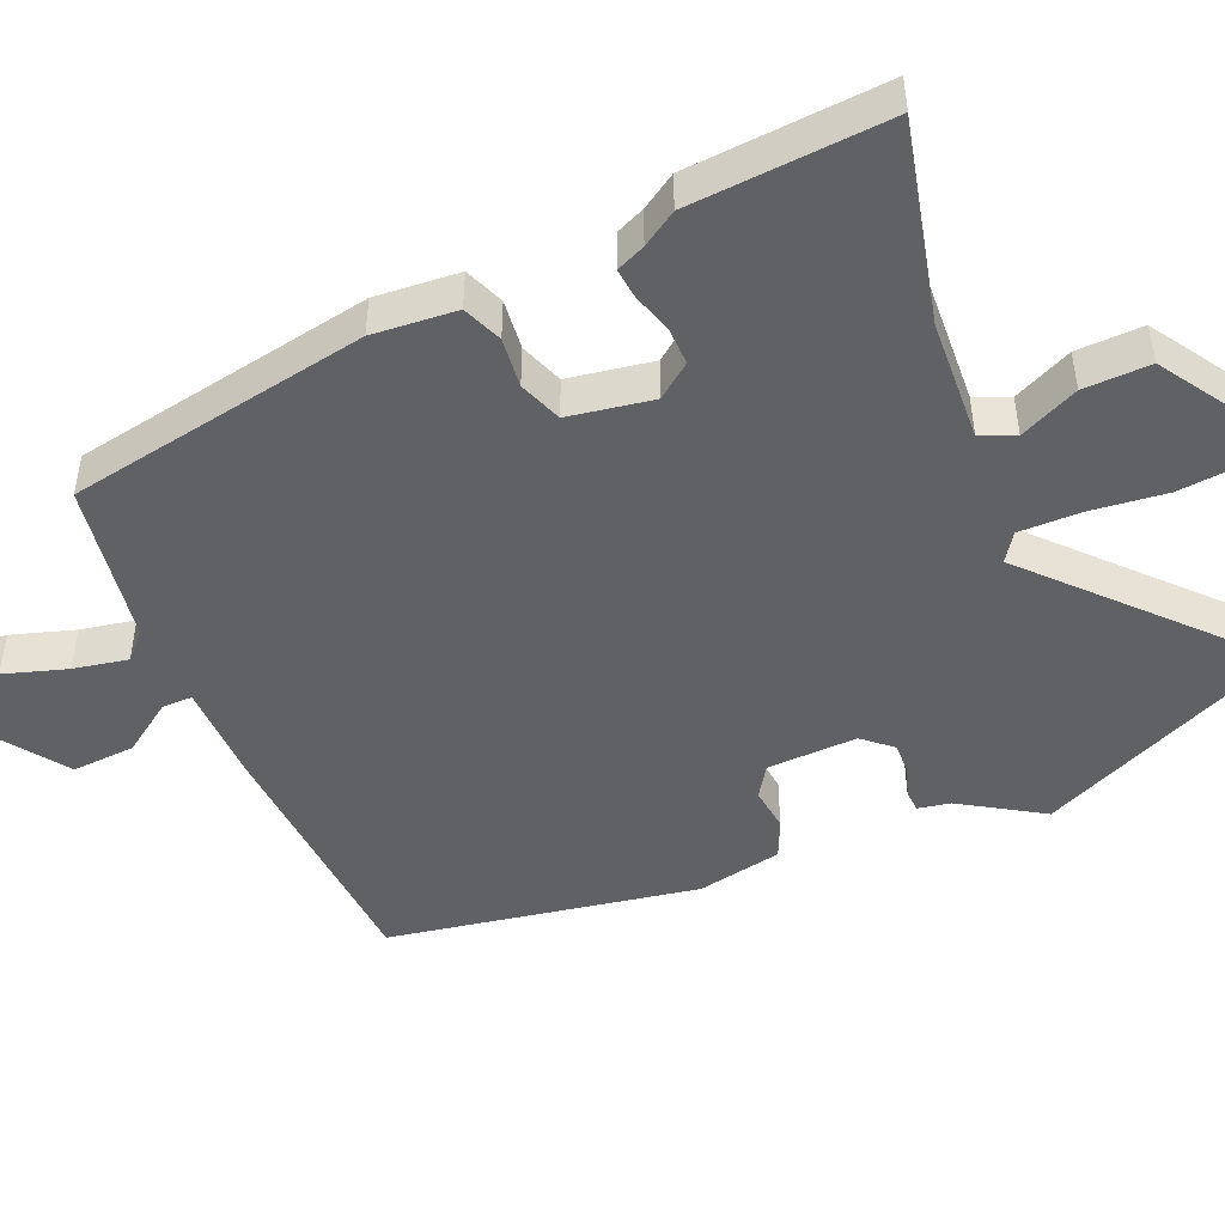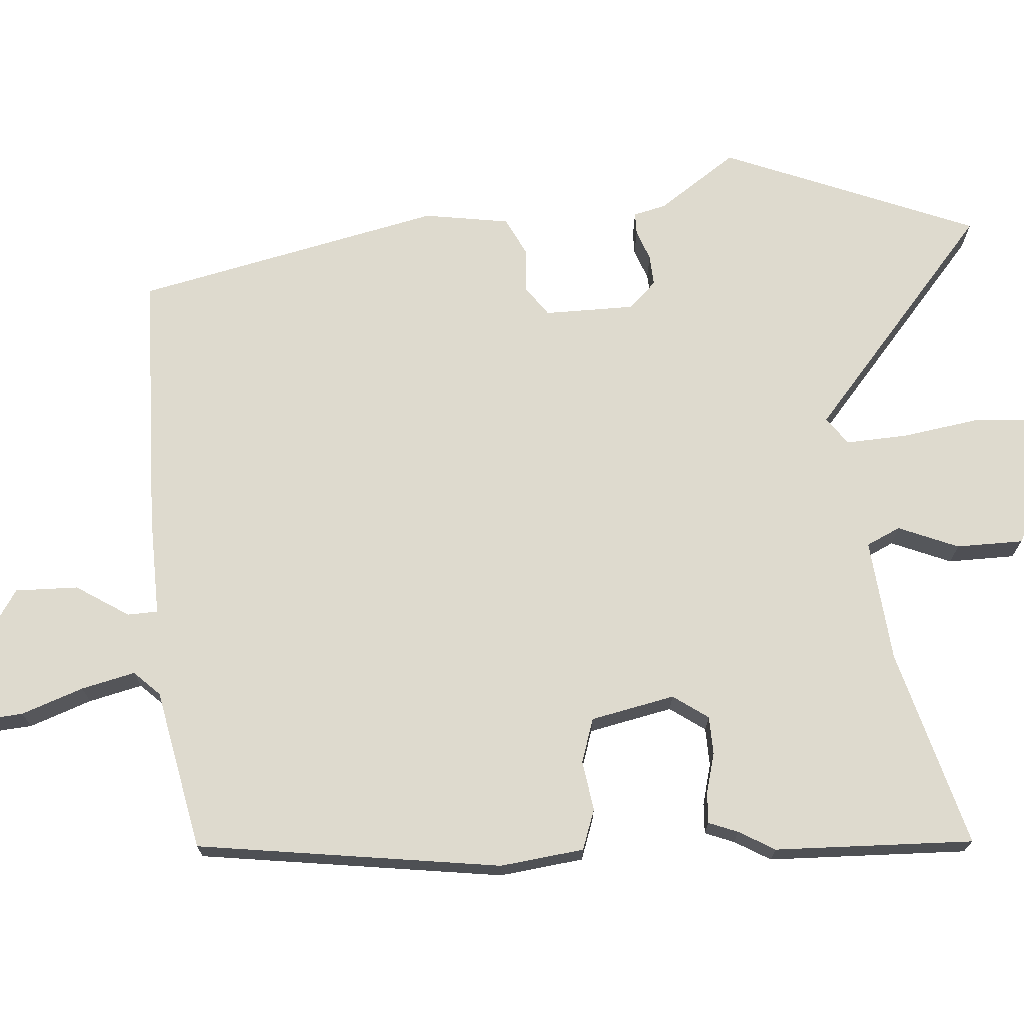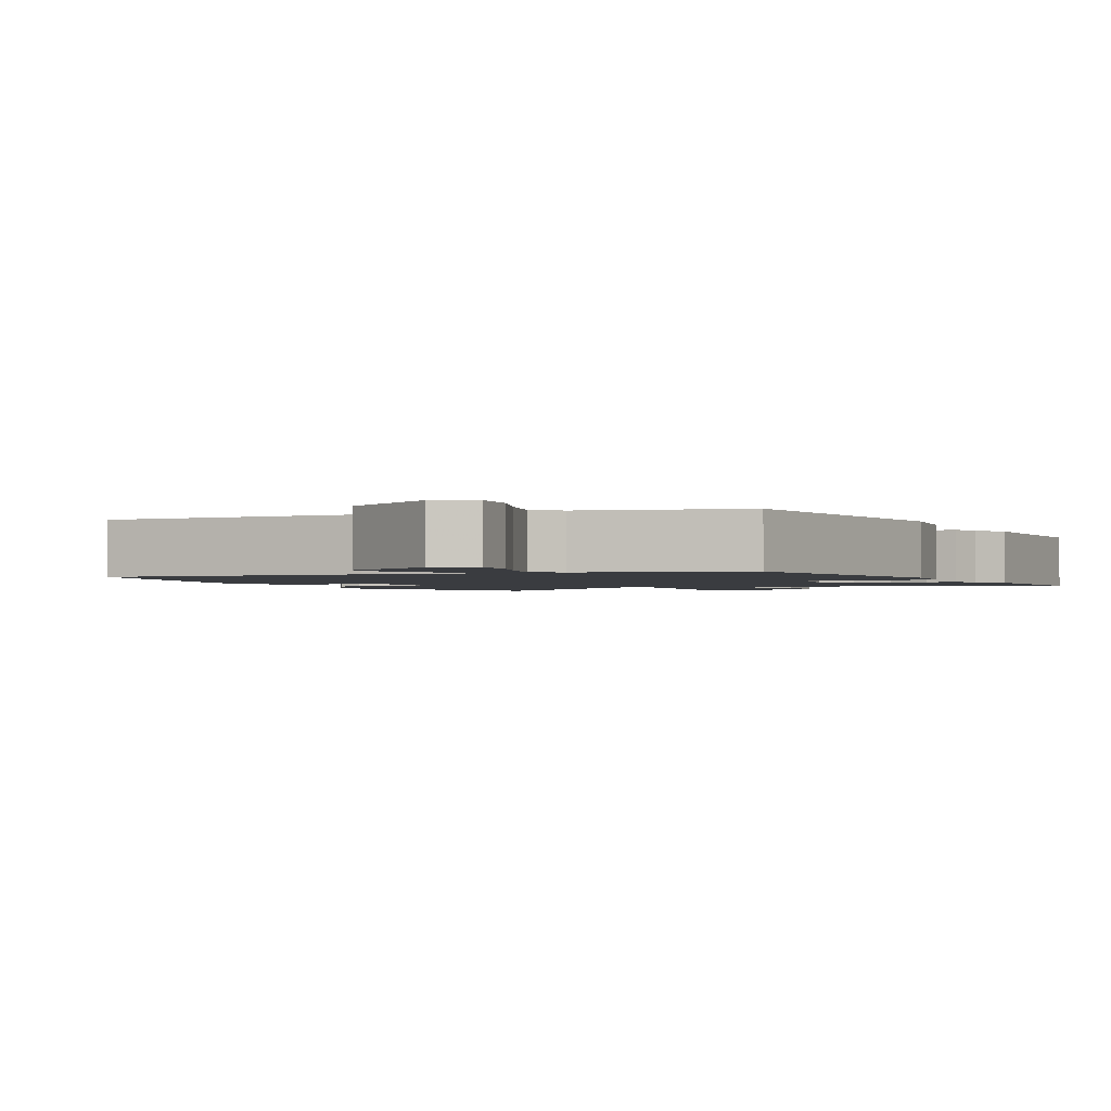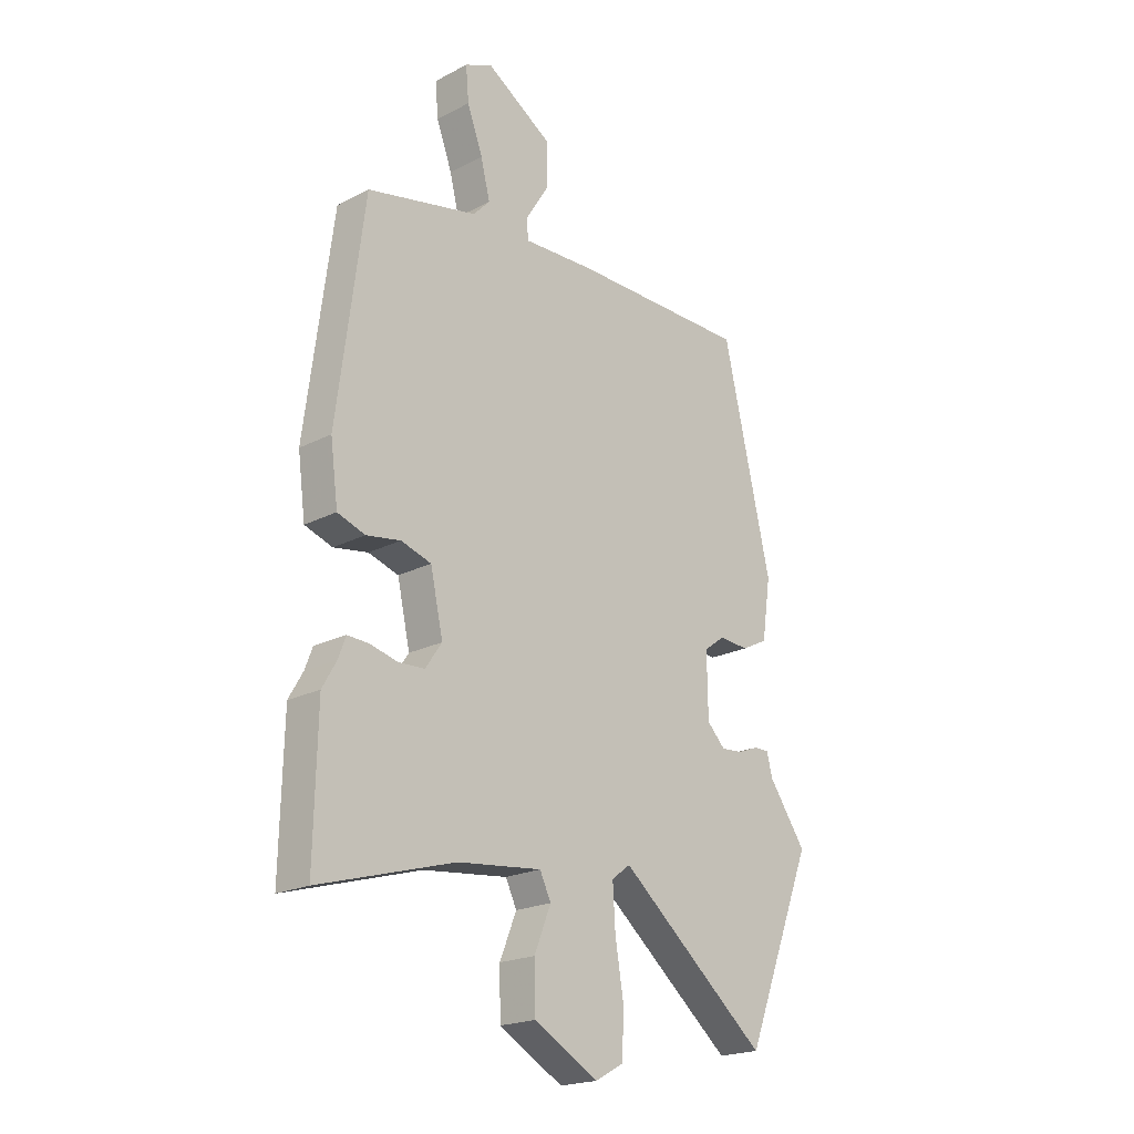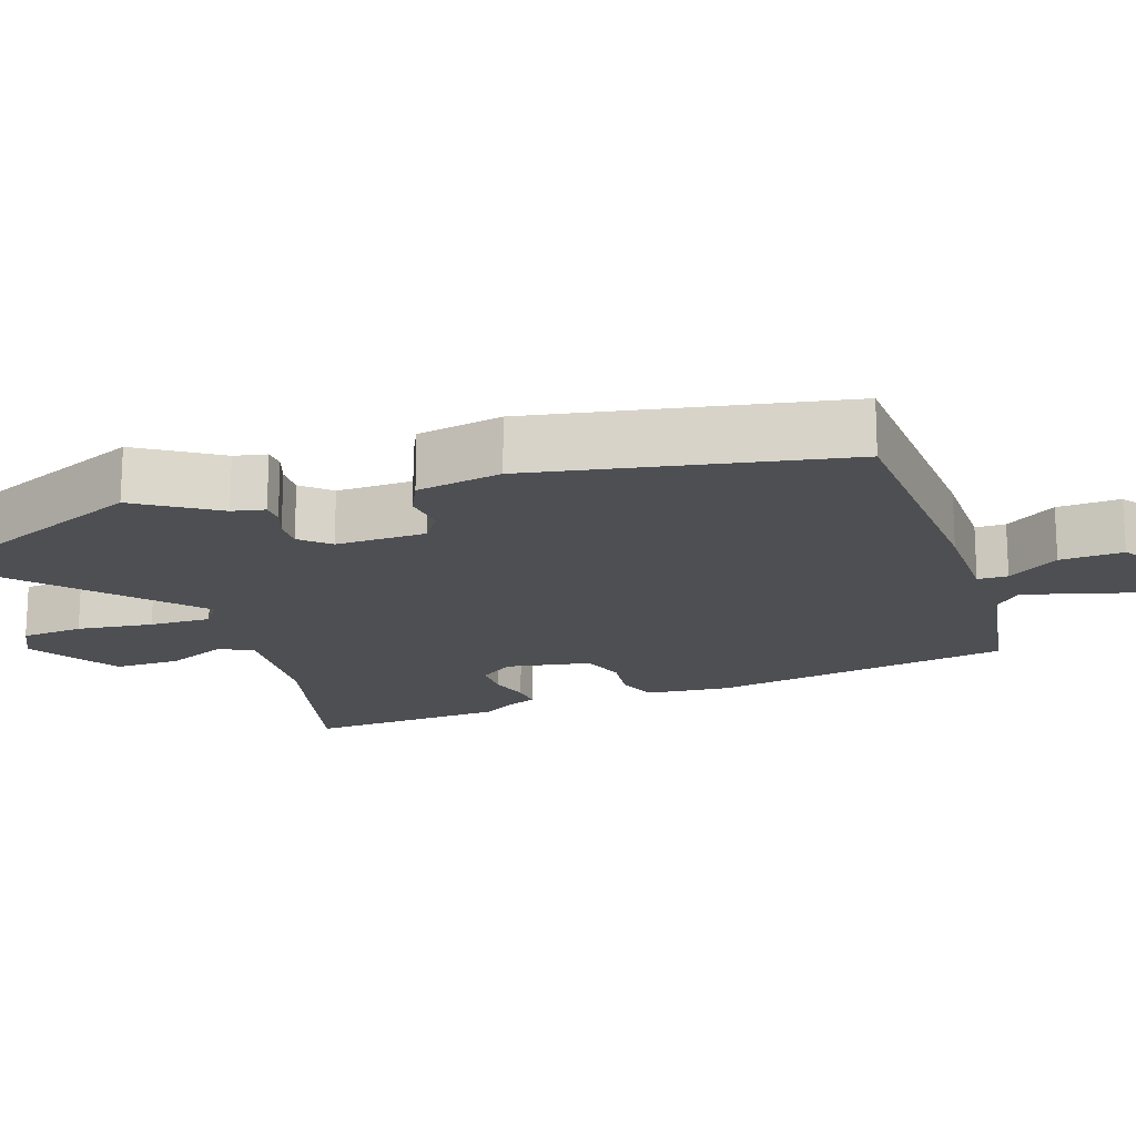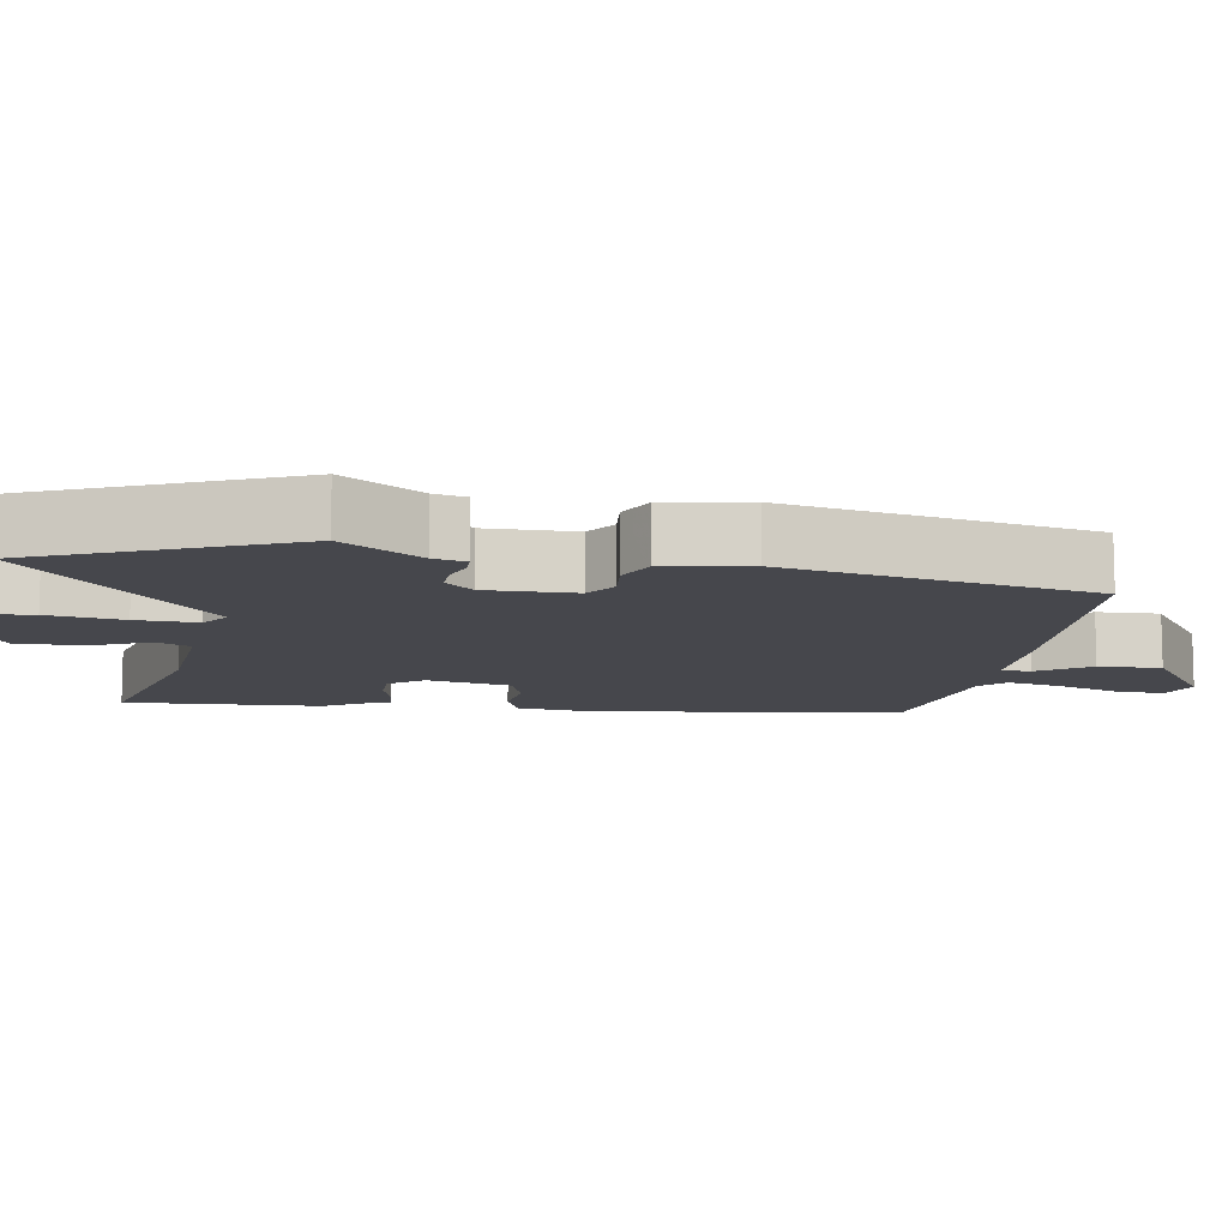
<metadata>
{"format":"obj","ext":"obj","renderer":"f3d","projection":"perspective","resolution":1024,"background":"white","views":[{"elev":-47.3,"azim":116.0,"up":"+Y"},{"elev":71.2,"azim":86.3,"up":"+Y"},{"elev":-1.6,"azim":24.7,"up":"+Y"},{"elev":-20.5,"azim":133.3,"up":"+Z"},{"elev":-17.6,"azim":-69.1,"up":"+Y"},{"elev":-11.0,"azim":-97.6,"up":"+Y"}]}
</metadata>
<code>
v 0.496 0.07 -0.318
v 0.502 0.07 -0.589
v 0.233 0.07 -0.511
v 0.066 0.07 -0.493
v 0.044 0.07 -0.539
v 0.077 0.07 -0.621
v 0.075 0.07 -0.712
v -0.052 0.07 -0.784
v -0.109 0.07 -0.753
v -0.113 0.07 -0.668
v -0.096 0.07 -0.565
v -0.091 0.07 -0.481
v -0.128 0.07 -0.453
v -0.422 0.07 -0.699
v -0.558 0.07 -0.352
v -0.484 0.07 -0.246
v -0.473 0.07 -0.202
v -0.443 0.07 -0.202
v -0.402 0.07 -0.218
v -0.36 0.07 -0.221
v -0.324 0.07 -0.184
v -0.322 0.07 -0.061
v -0.363 0.07 -0.031
v -0.423 0.07 -0.035
v -0.474 0.07 -0.009
v -0.491 0.07 0.108
v -0.395 0.07 0.524
v -0.04 0.07 0.528
v 0.1 0.07 0.523
v 0.102 0.07 0.564
v 0.057 0.07 0.636
v 0.056 0.07 0.722
v 0.188 0.07 0.806
v 0.243 0.07 0.782
v 0.237 0.07 0.714
v 0.206 0.07 0.63
v 0.188 0.07 0.557
v 0.221 0.07 0.522
v 0.44 0.07 0.475
v 0.494 0.07 0.06
v 0.479 0.07 -0.054
v 0.424 0.07 -0.073
v 0.356 0.07 -0.062
v 0.296 0.07 -0.081
v 0.271 0.07 -0.195
v 0.304 0.07 -0.243
v 0.356 0.07 -0.245
v 0.411 0.07 -0.231
v 0.453 0.07 -0.229
v 0.468 0.07 -0.269
v 0.496 0 -0.318
v 0.502 0 -0.589
v 0.233 0 -0.511
v 0.066 0 -0.493
v 0.044 0 -0.539
v 0.077 0 -0.621
v 0.075 0 -0.712
v -0.052 0 -0.784
v -0.109 0 -0.753
v -0.113 0 -0.668
v -0.096 0 -0.565
v -0.091 0 -0.481
v -0.128 0 -0.453
v -0.422 0 -0.699
v -0.558 0 -0.352
v -0.484 0 -0.246
v -0.473 0 -0.202
v -0.443 0 -0.202
v -0.402 0 -0.218
v -0.36 0 -0.221
v -0.324 0 -0.184
v -0.322 0 -0.061
v -0.363 0 -0.031
v -0.423 0 -0.035
v -0.474 0 -0.009
v -0.491 0 0.108
v -0.395 0 0.524
v -0.04 0 0.528
v 0.1 0 0.523
v 0.102 0 0.564
v 0.057 0 0.636
v 0.056 0 0.722
v 0.188 0 0.806
v 0.243 0 0.782
v 0.237 0 0.714
v 0.206 0 0.63
v 0.188 0 0.557
v 0.221 0 0.522
v 0.44 0 0.475
v 0.494 0 0.06
v 0.479 0 -0.054
v 0.424 0 -0.073
v 0.356 0 -0.062
v 0.296 0 -0.081
v 0.271 0 -0.195
v 0.304 0 -0.243
v 0.356 0 -0.245
v 0.411 0 -0.231
v 0.453 0 -0.229
v 0.468 0 -0.269
f 47 48 49 50
f 1 2 3
f 50 1 3
f 47 50 3
f 46 47 3
f 45 46 3 4
f 44 45 4
f 41 42 43
f 40 41 43
f 39 40 43
f 38 39 43
f 37 38 43 44
f 34 35 36
f 33 34 36
f 32 33 36
f 31 32 36
f 30 31 36
f 29 30 36 37
f 27 28 29
f 26 27 29
f 25 26 29
f 24 25 29
f 23 24 29
f 29 37 44
f 23 29 44
f 22 23 44
f 16 17 18 19
f 16 19 20
f 15 16 20
f 14 15 20
f 13 14 20
f 12 13 20 21
f 9 10 11
f 8 9 11
f 7 8 11
f 6 7 11
f 5 6 11
f 4 5 11 12
f 21 22 44
f 12 21 44
f 4 12 44
f 100 99 98 97
f 53 52 51
f 53 51 100
f 53 100 97
f 53 97 96
f 54 53 96 95
f 54 95 94
f 93 92 91
f 93 91 90
f 93 90 89
f 93 89 88
f 94 93 88 87
f 86 85 84
f 86 84 83
f 86 83 82
f 86 82 81
f 86 81 80
f 87 86 80 79
f 79 78 77
f 79 77 76
f 79 76 75
f 79 75 74
f 79 74 73
f 94 87 79
f 94 79 73
f 94 73 72
f 69 68 67 66
f 70 69 66
f 70 66 65
f 70 65 64
f 70 64 63
f 71 70 63 62
f 61 60 59
f 61 59 58
f 61 58 57
f 61 57 56
f 61 56 55
f 62 61 55 54
f 94 72 71
f 94 71 62
f 94 62 54
f 1 51 52 2
f 2 52 53 3
f 3 53 54 4
f 4 54 55 5
f 5 55 56 6
f 6 56 57 7
f 7 57 58 8
f 8 58 59 9
f 9 59 60 10
f 10 60 61 11
f 11 61 62 12
f 12 62 63 13
f 13 63 64 14
f 14 64 65 15
f 15 65 66 16
f 16 66 67 17
f 17 67 68 18
f 18 68 69 19
f 19 69 70 20
f 20 70 71 21
f 21 71 72 22
f 22 72 73 23
f 23 73 74 24
f 24 74 75 25
f 25 75 76 26
f 26 76 77 27
f 27 77 78 28
f 28 78 79 29
f 29 79 80 30
f 30 80 81 31
f 31 81 82 32
f 32 82 83 33
f 33 83 84 34
f 34 84 85 35
f 35 85 86 36
f 36 86 87 37
f 37 87 88 38
f 38 88 89 39
f 39 89 90 40
f 40 90 91 41
f 41 91 92 42
f 42 92 93 43
f 43 93 94 44
f 44 94 95 45
f 45 95 96 46
f 46 96 97 47
f 47 97 98 48
f 48 98 99 49
f 49 99 100 50
f 50 100 51 1

</code>
